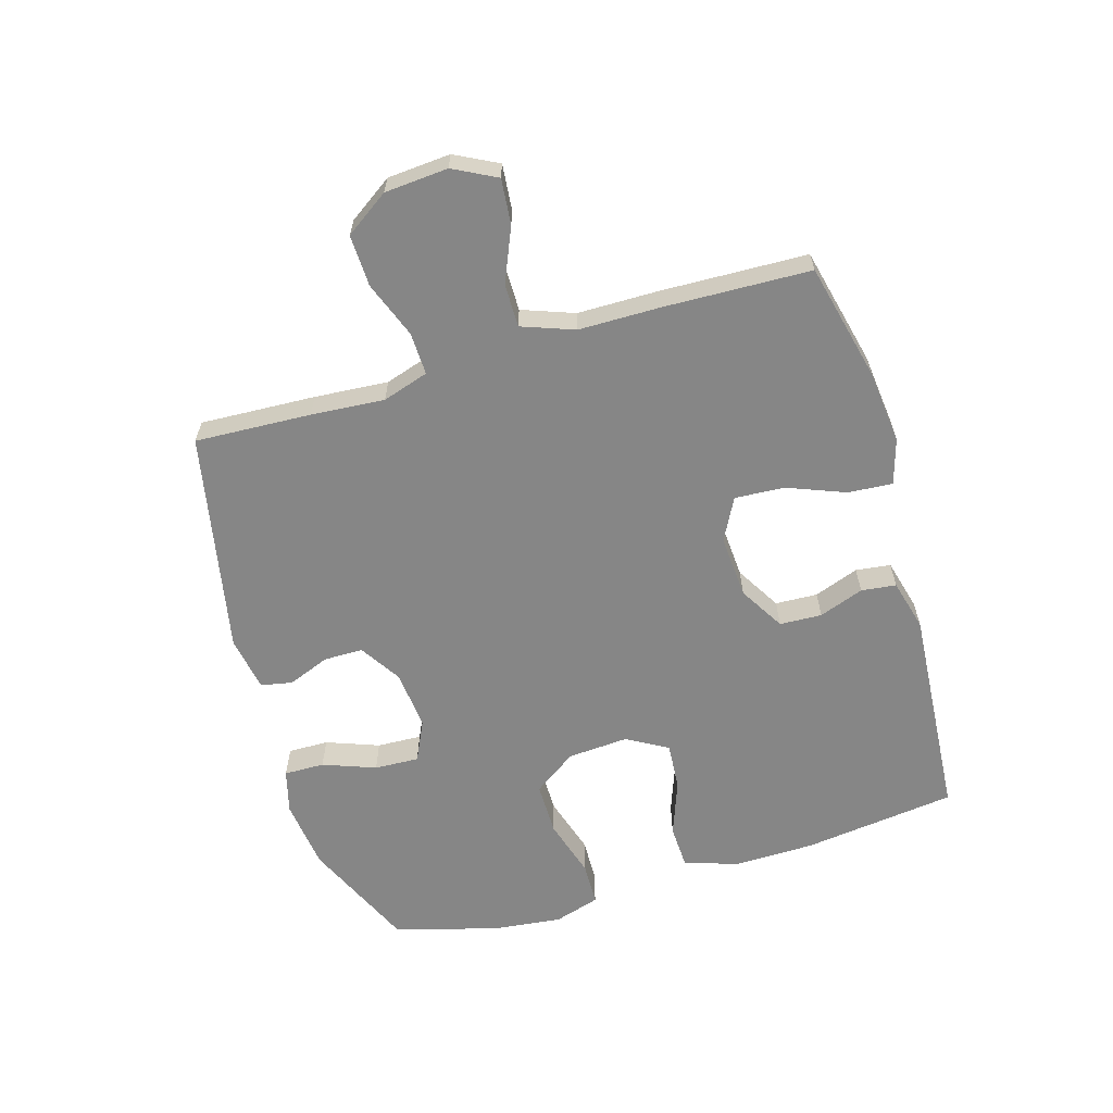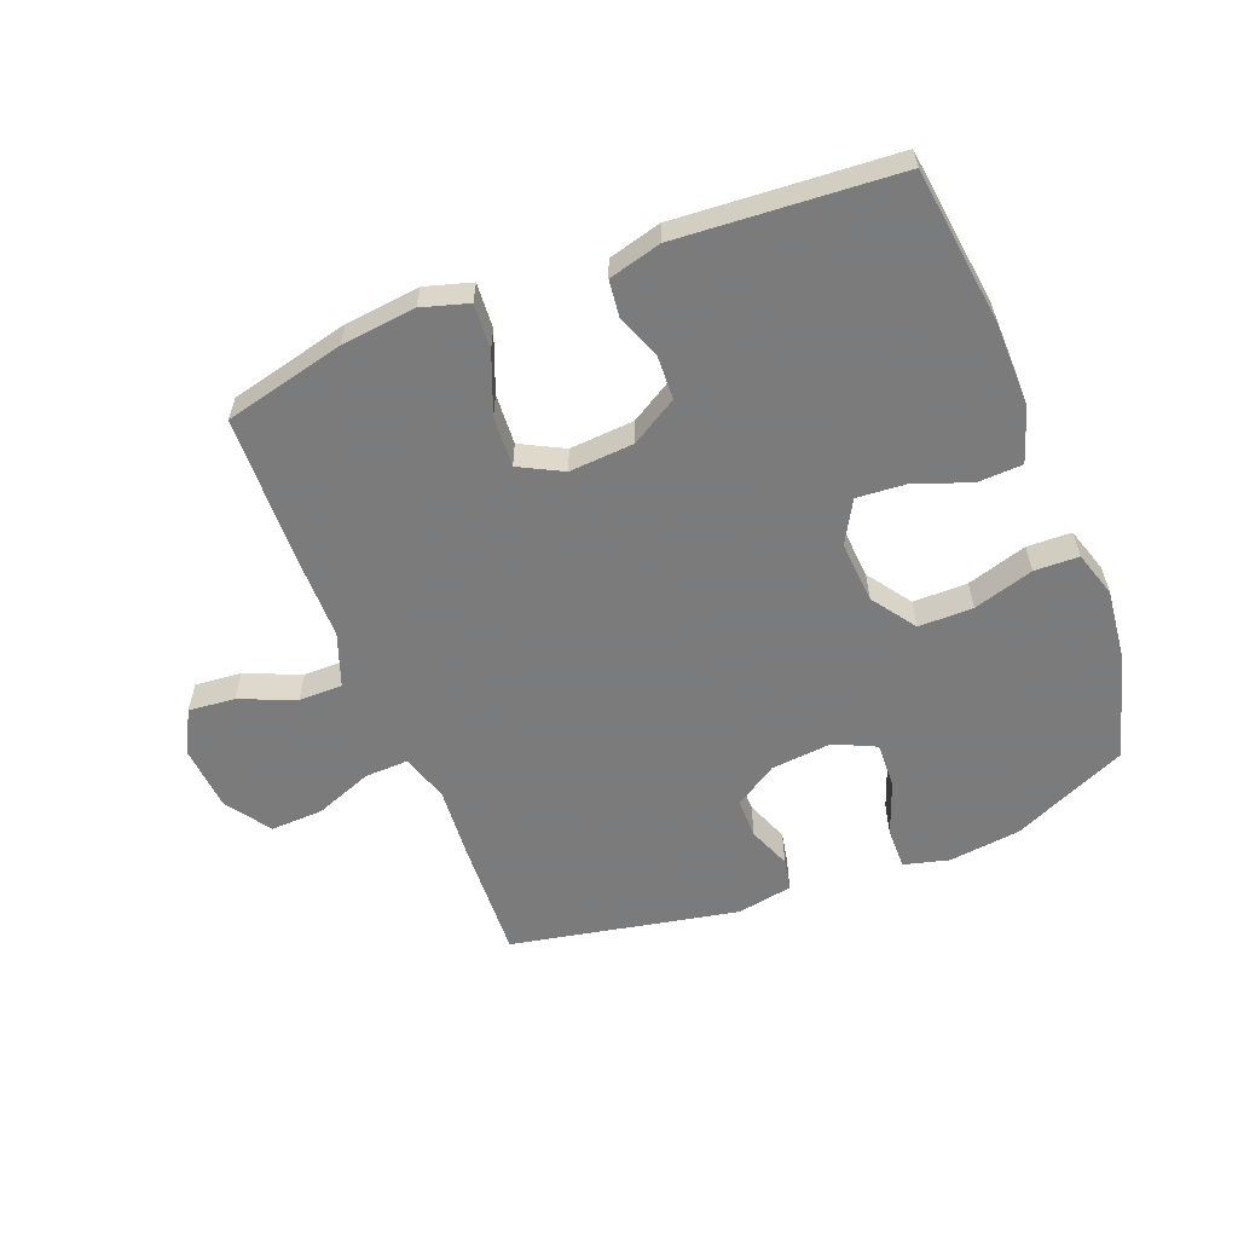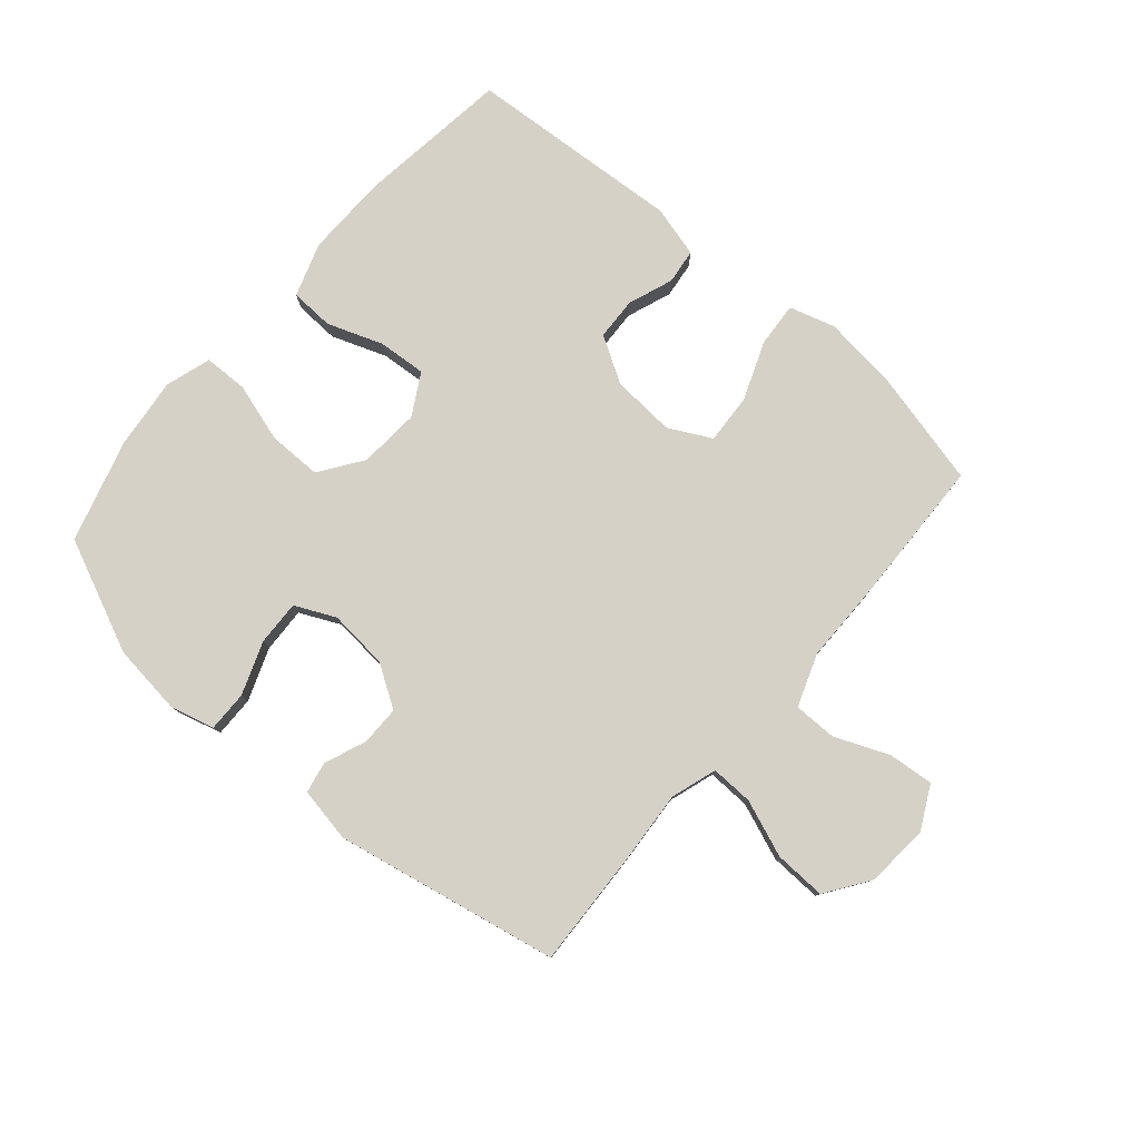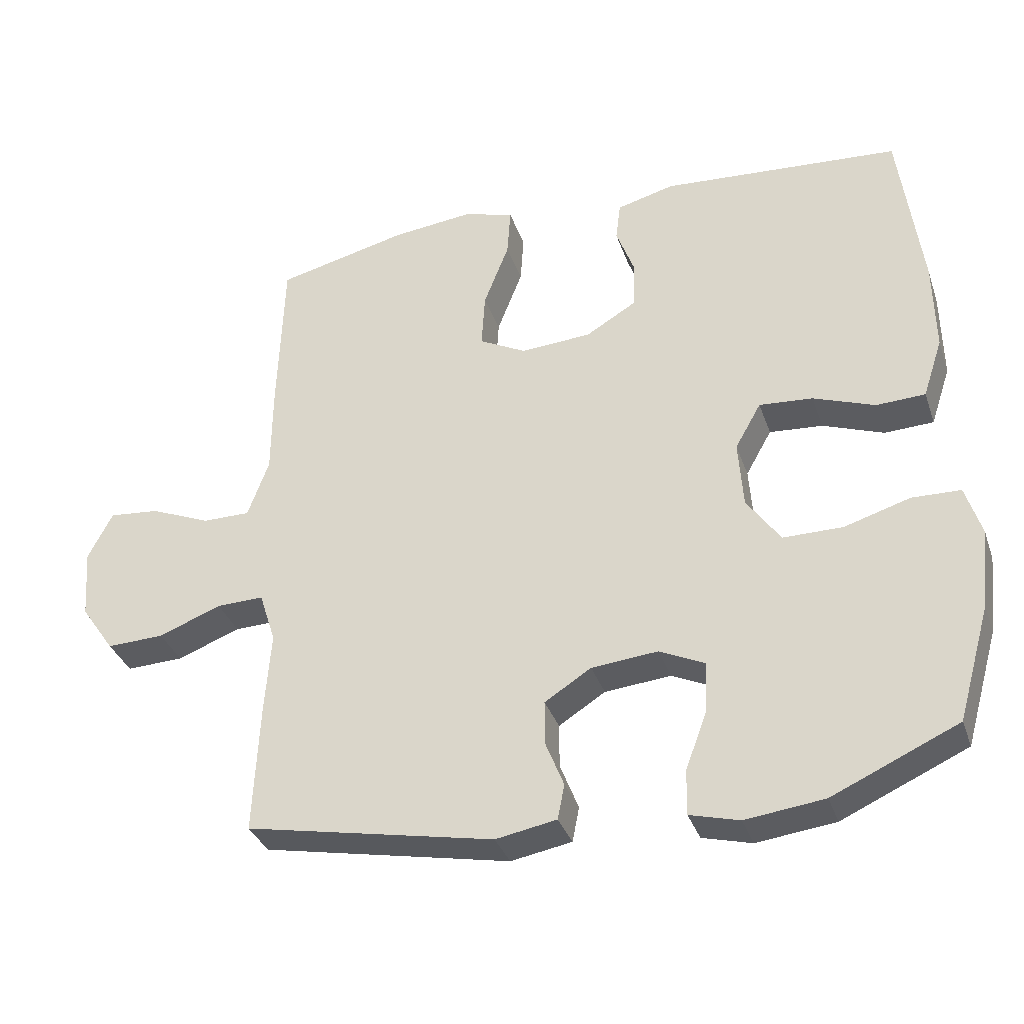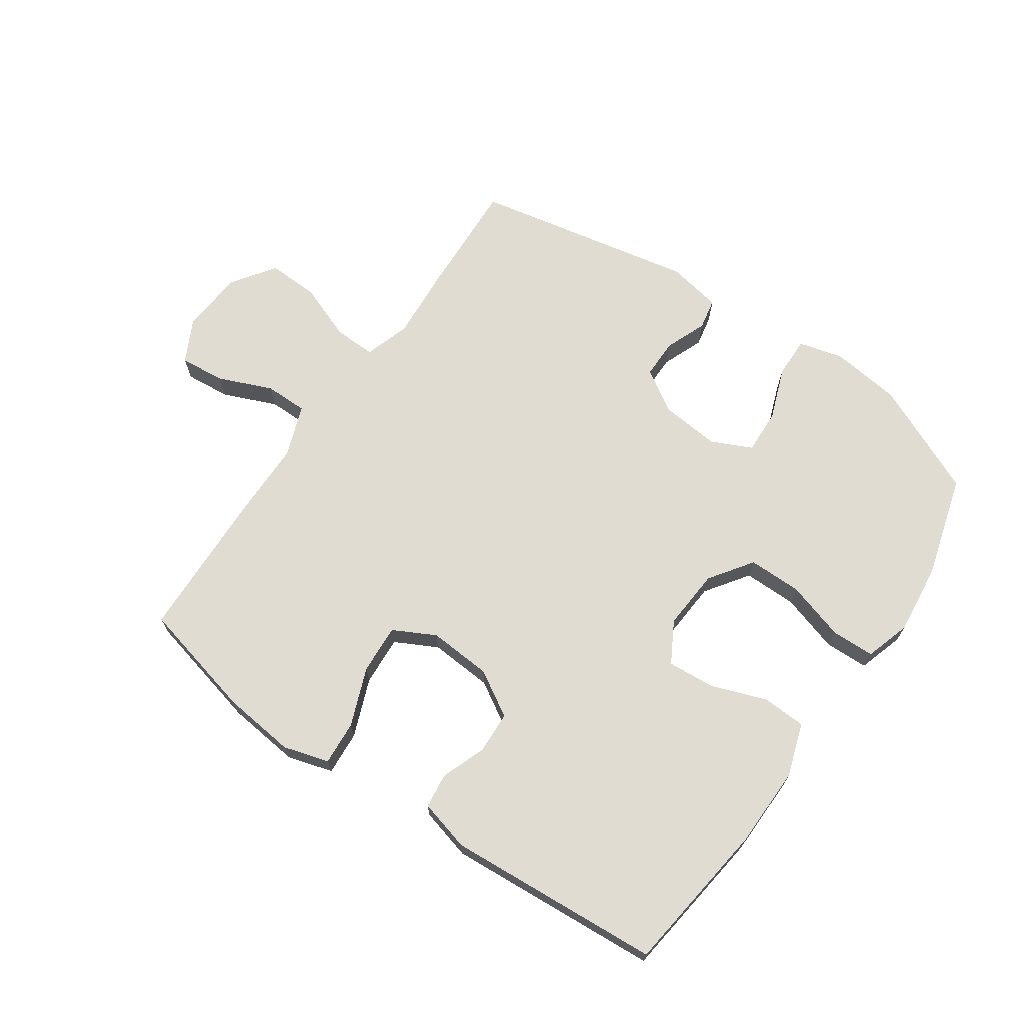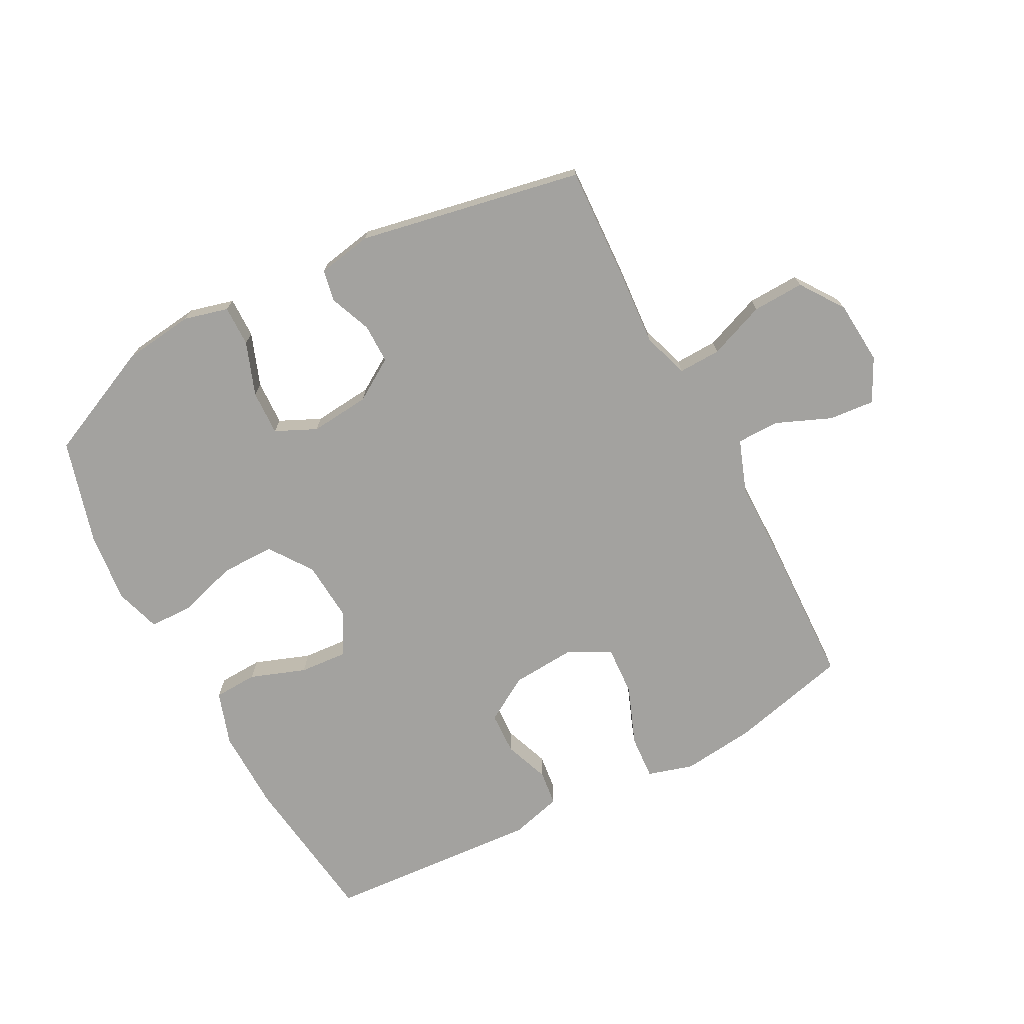
<metadata>
{"format":"obj","ext":"obj","renderer":"f3d","projection":"perspective","resolution":1024,"background":"white","views":[{"elev":-62.1,"azim":-73.5,"up":"+Y"},{"elev":-58.4,"azim":21.5,"up":"+Y"},{"elev":79.3,"azim":-139.2,"up":"+Y"},{"elev":-34.4,"azim":17.8,"up":"+Z"},{"elev":69.0,"azim":34.7,"up":"+Y"},{"elev":-72.4,"azim":-152.0,"up":"+Y"}]}
</metadata>
<code>
v 0.5 0.07 0.5
v 0.532 0.07 0.25
v 0.534 0.07 0.117
v 0.505 0.07 0.03
v 0.434 0.07 0.027
v 0.344 0.07 0.06
v 0.266 0.07 0.066
v 0.228 0.07 -0.001
v 0.235 0.07 -0.1
v 0.284 0.07 -0.17
v 0.371 0.07 -0.17
v 0.467 0.07 -0.141
v 0.538 0.07 -0.143
v 0.561 0.07 -0.217
v 0.548 0.07 -0.333
v 0.5 0.07 -0.5
v 0.317 0.07 -0.582
v 0.202 0.07 -0.596
v 0.13 0.07 -0.577
v 0.131 0.07 -0.511
v 0.163 0.07 -0.425
v 0.166 0.07 -0.352
v 0.1 0.07 -0.321
v 0.003 0.07 -0.33
v -0.065 0.07 -0.373
v -0.065 0.07 -0.437
v -0.038 0.07 -0.505
v -0.048 0.07 -0.556
v -0.137 0.07 -0.572
v -0.5 0.07 -0.5
v -0.491 0.07 -0.311
v -0.482 0.07 -0.191
v -0.506 0.07 -0.116
v -0.575 0.07 -0.118
v -0.667 0.07 -0.153
v -0.751 0.07 -0.156
v -0.8 0.07 -0.085
v -0.808 0.07 0.018
v -0.772 0.07 0.088
v -0.698 0.07 0.081
v -0.61 0.07 0.044
v -0.54 0.07 0.044
v -0.509 0.07 0.129
v -0.508 0.07 0.262
v -0.5 0.07 0.5
v -0.308 0.07 0.546
v -0.189 0.07 0.559
v -0.115 0.07 0.537
v -0.12 0.07 0.465
v -0.157 0.07 0.37
v -0.162 0.07 0.289
v -0.093 0.07 0.253
v 0.01 0.07 0.26
v 0.084 0.07 0.304
v 0.087 0.07 0.373
v 0.06 0.07 0.446
v 0.067 0.07 0.503
v 0.151 0.07 0.525
v 0.5 0 0.5
v 0.532 0 0.25
v 0.534 0 0.117
v 0.505 0 0.03
v 0.434 0 0.027
v 0.344 0 0.06
v 0.266 0 0.066
v 0.228 0 -0.001
v 0.235 0 -0.1
v 0.284 0 -0.17
v 0.371 0 -0.17
v 0.467 0 -0.141
v 0.538 0 -0.143
v 0.561 0 -0.217
v 0.548 0 -0.333
v 0.5 0 -0.5
v 0.317 0 -0.582
v 0.202 0 -0.596
v 0.13 0 -0.577
v 0.131 0 -0.511
v 0.163 0 -0.425
v 0.166 0 -0.352
v 0.1 0 -0.321
v 0.003 0 -0.33
v -0.065 0 -0.373
v -0.065 0 -0.437
v -0.038 0 -0.505
v -0.048 0 -0.556
v -0.137 0 -0.572
v -0.5 0 -0.5
v -0.491 0 -0.311
v -0.482 0 -0.191
v -0.506 0 -0.116
v -0.575 0 -0.118
v -0.667 0 -0.153
v -0.751 0 -0.156
v -0.8 0 -0.085
v -0.808 0 0.018
v -0.772 0 0.088
v -0.698 0 0.081
v -0.61 0 0.044
v -0.54 0 0.044
v -0.509 0 0.129
v -0.508 0 0.262
v -0.5 0 0.5
v -0.308 0 0.546
v -0.189 0 0.559
v -0.115 0 0.537
v -0.12 0 0.465
v -0.157 0 0.37
v -0.162 0 0.289
v -0.093 0 0.253
v 0.01 0 0.26
v 0.084 0 0.304
v 0.087 0 0.373
v 0.06 0 0.446
v 0.067 0 0.503
v 0.151 0 0.525
f 55 56 57 58
f 54 55 58 1
f 53 54 1 2
f 52 53 2 3
f 47 48 49 50
f 47 50 51
f 46 47 51
f 43 44 45 46
f 42 43 46 51
f 38 39 40 41
f 38 41 42
f 37 38 42
f 34 35 36 37
f 33 34 37 42
f 32 33 42 51
f 26 27 28 29
f 25 26 29 30
f 24 25 30 31
f 18 19 20 21
f 18 21 22
f 17 18 22
f 16 17 22
f 15 16 22 23
f 11 12 13 14
f 10 11 14 15
f 3 4 5 6
f 52 3 6 7
f 31 32 51 52
f 23 24 31 52
f 10 15 23
f 9 10 23 52
f 8 9 52
f 7 8 52
f 116 115 114 113
f 59 116 113 112
f 60 59 112 111
f 61 60 111 110
f 108 107 106 105
f 109 108 105
f 109 105 104
f 104 103 102 101
f 109 104 101 100
f 99 98 97 96
f 100 99 96
f 100 96 95
f 95 94 93 92
f 100 95 92 91
f 109 100 91 90
f 87 86 85 84
f 88 87 84 83
f 89 88 83 82
f 79 78 77 76
f 80 79 76
f 80 76 75
f 80 75 74
f 81 80 74 73
f 72 71 70 69
f 73 72 69 68
f 64 63 62 61
f 65 64 61 110
f 110 109 90 89
f 110 89 82 81
f 81 73 68
f 110 81 68 67
f 110 67 66
f 110 66 65
f 1 59 60 2
f 2 60 61 3
f 3 61 62 4
f 4 62 63 5
f 5 63 64 6
f 6 64 65 7
f 7 65 66 8
f 8 66 67 9
f 9 67 68 10
f 10 68 69 11
f 11 69 70 12
f 12 70 71 13
f 13 71 72 14
f 14 72 73 15
f 15 73 74 16
f 16 74 75 17
f 17 75 76 18
f 18 76 77 19
f 19 77 78 20
f 20 78 79 21
f 21 79 80 22
f 22 80 81 23
f 23 81 82 24
f 24 82 83 25
f 25 83 84 26
f 26 84 85 27
f 27 85 86 28
f 28 86 87 29
f 29 87 88 30
f 30 88 89 31
f 31 89 90 32
f 32 90 91 33
f 33 91 92 34
f 34 92 93 35
f 35 93 94 36
f 36 94 95 37
f 37 95 96 38
f 38 96 97 39
f 39 97 98 40
f 40 98 99 41
f 41 99 100 42
f 42 100 101 43
f 43 101 102 44
f 44 102 103 45
f 45 103 104 46
f 46 104 105 47
f 47 105 106 48
f 48 106 107 49
f 49 107 108 50
f 50 108 109 51
f 51 109 110 52
f 52 110 111 53
f 53 111 112 54
f 54 112 113 55
f 55 113 114 56
f 56 114 115 57
f 57 115 116 58
f 58 116 59 1

</code>
